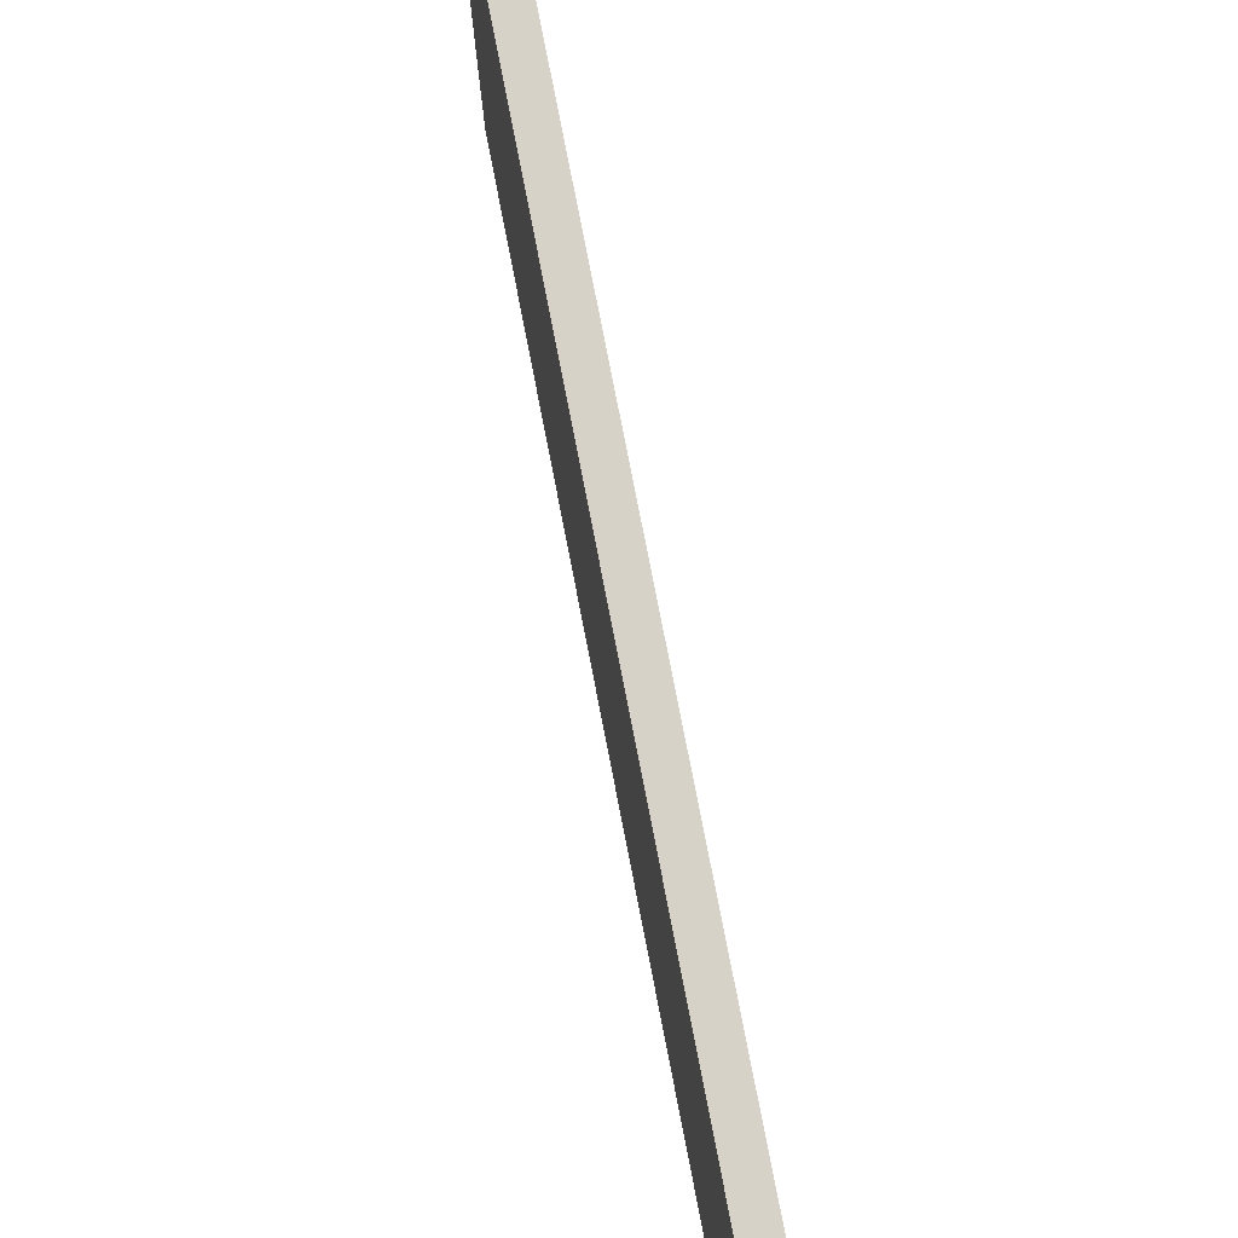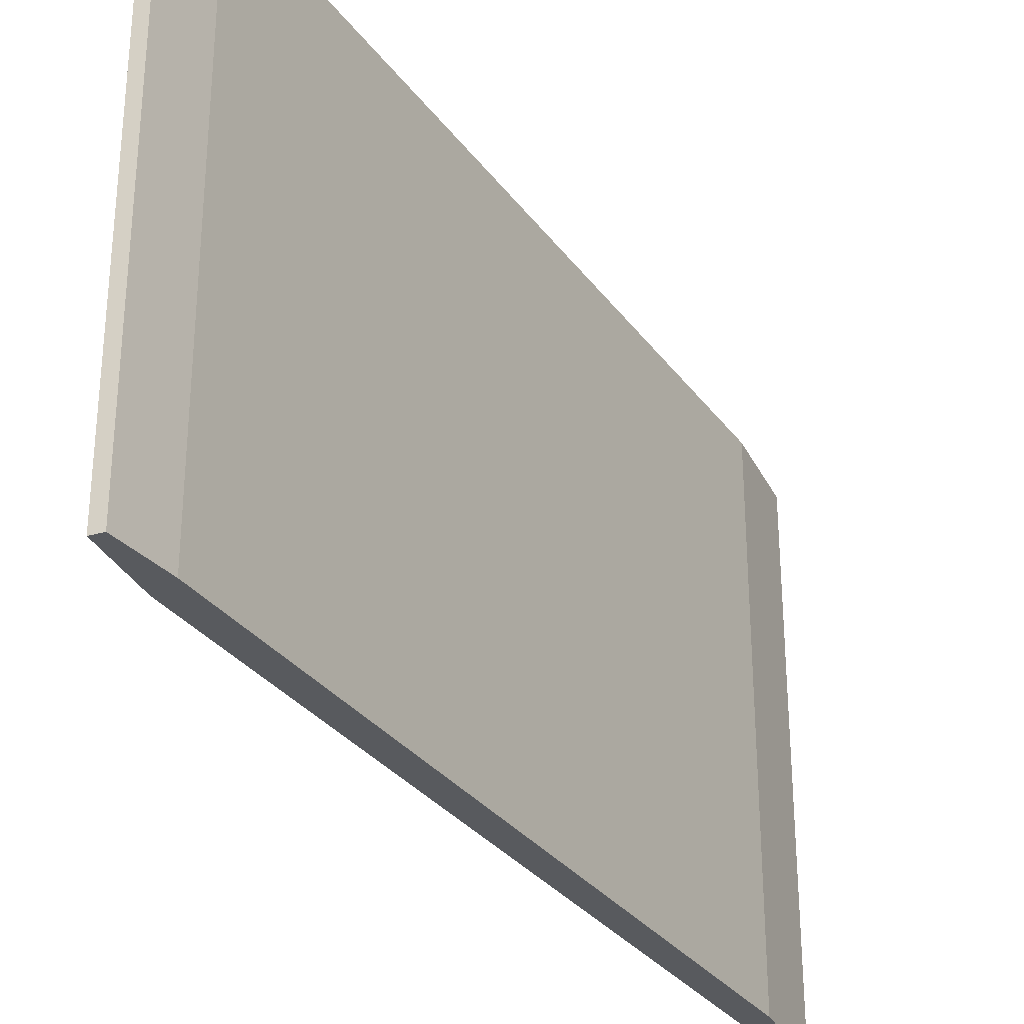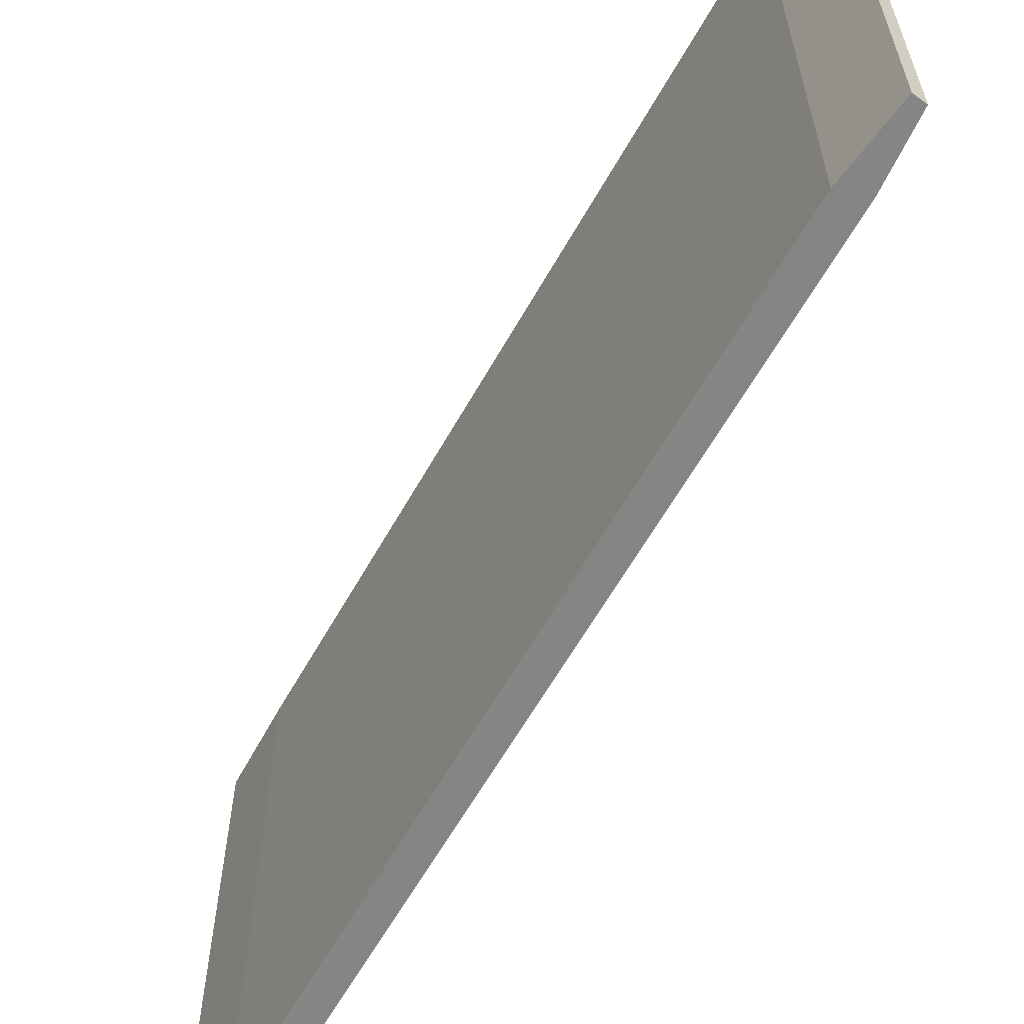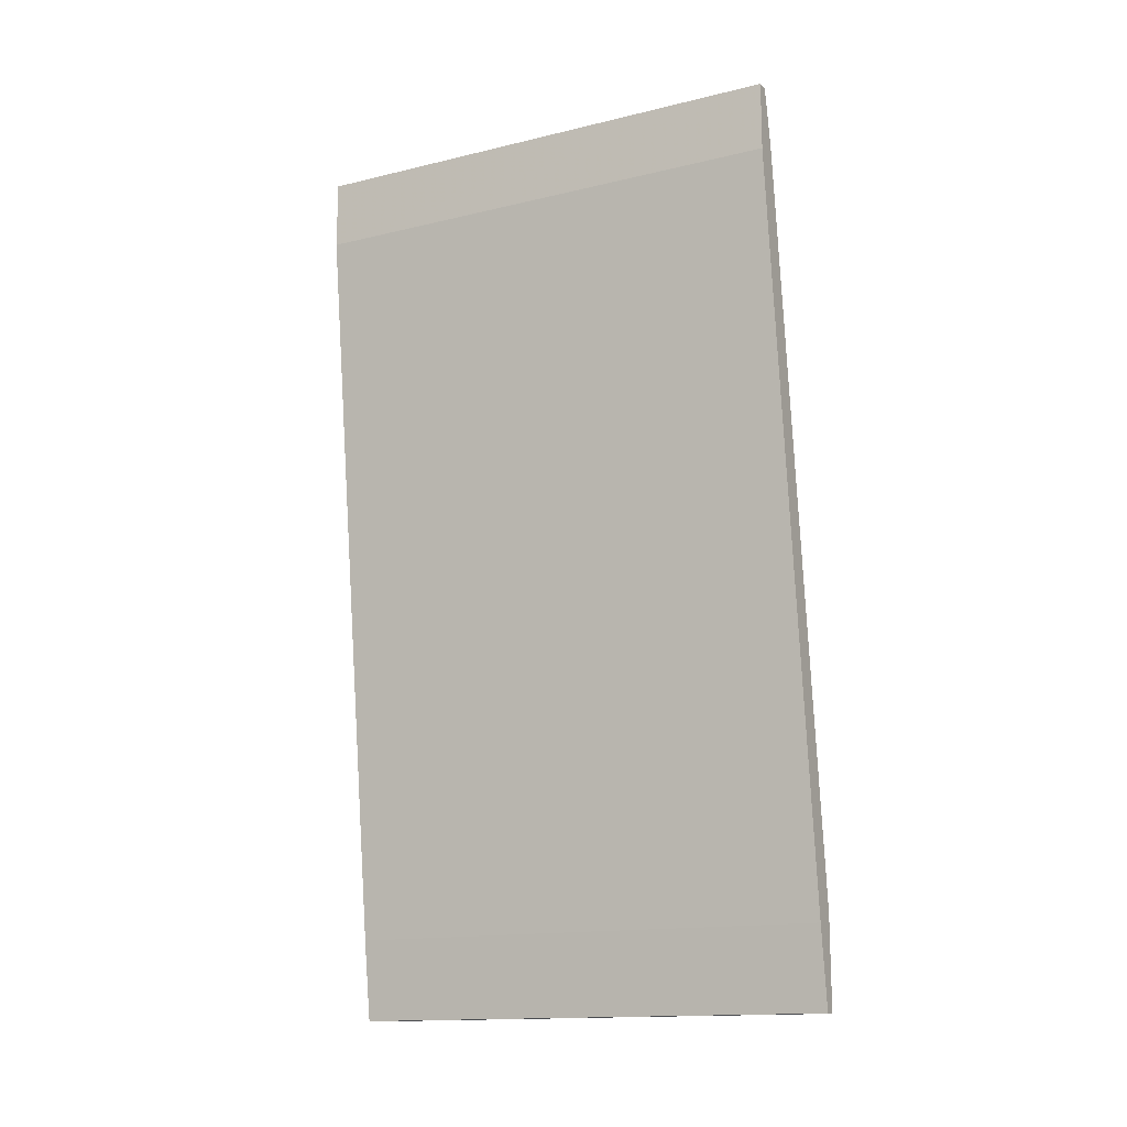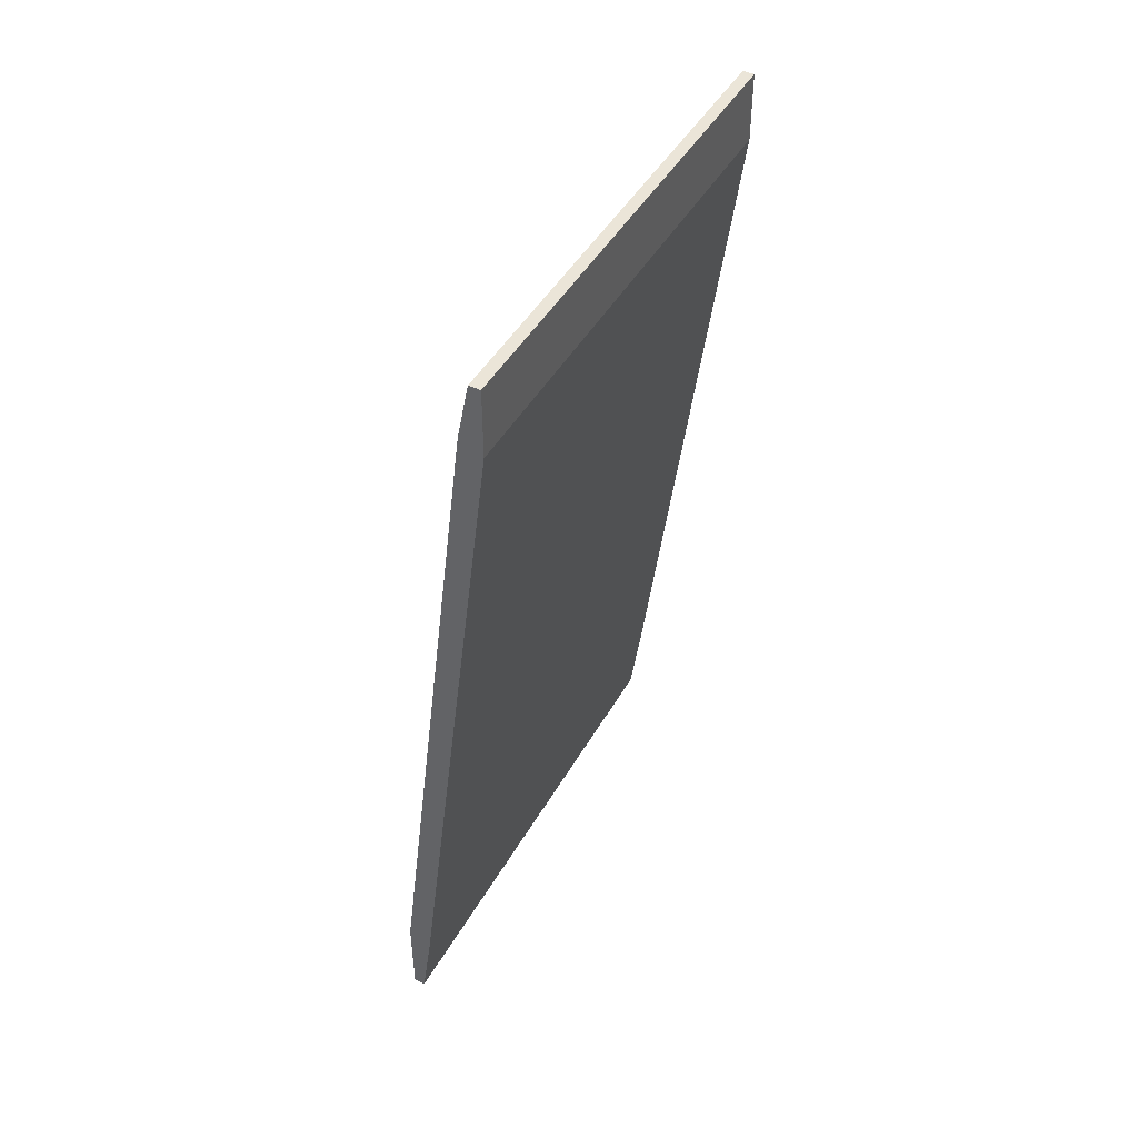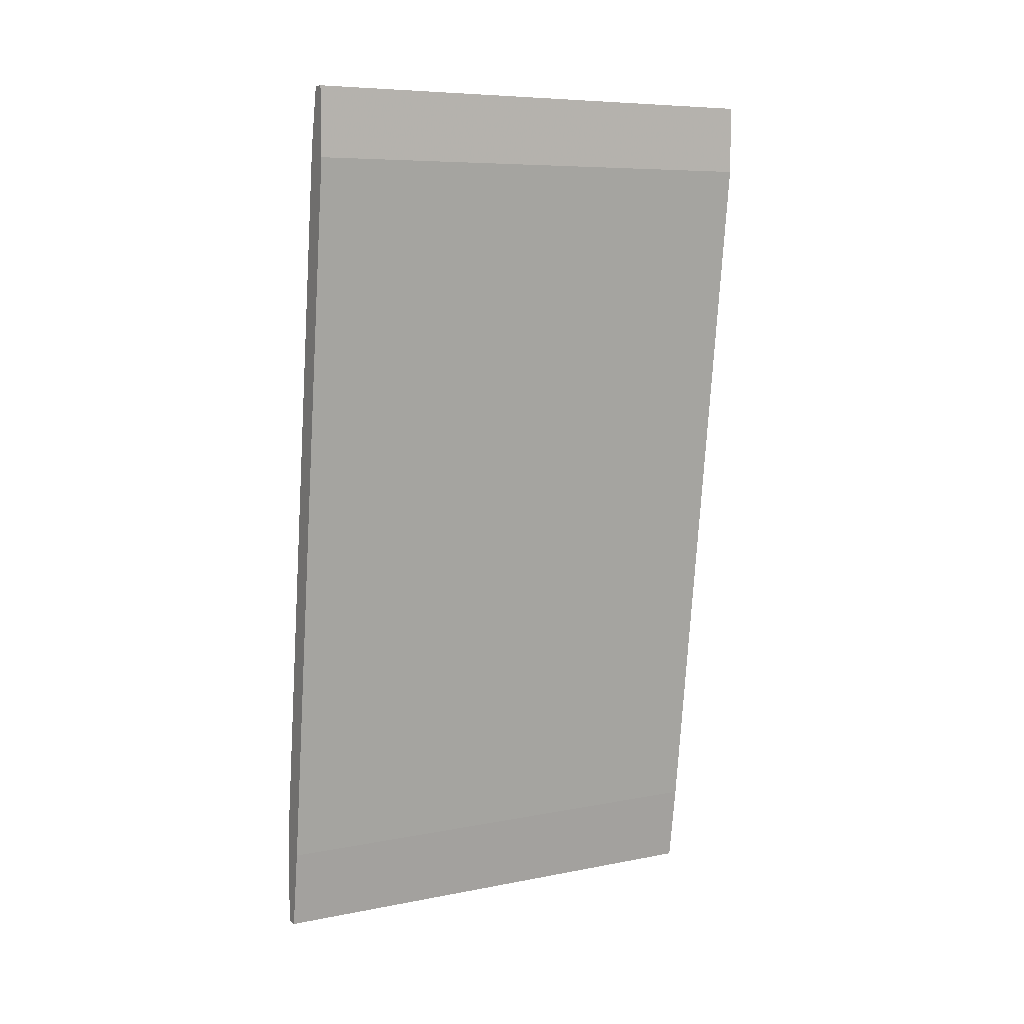
<metadata>
{"format":"obj","ext":"obj","renderer":"f3d","projection":"perspective","resolution":1024,"background":"white","views":[{"elev":78.6,"azim":161.8,"up":"+Y"},{"elev":-31.0,"azim":22.5,"up":"+Y"},{"elev":-61.9,"azim":-36.5,"up":"+Y"},{"elev":-14.9,"azim":-62.6,"up":"+Z"},{"elev":45.7,"azim":-151.9,"up":"+Z"},{"elev":7.4,"azim":-119.4,"up":"+Z"}]}
</metadata>
<code>
v 0.6889 0.1292 0.206
v 0.7061 0.0367 0.04033
v 0.7082 0.0367 0.04033
v 0.6867 0.0367 0.206
v 0.7039 0.1292 0.05539
v 0.6867 0.1292 0.1931
v 0.7082 0.1292 0.05755
v 0.691 0.0367 0.1952
v 0.7082 0.0367 0.05755
v 0.6867 0.0367 0.1931
v 0.691 0.1292 0.1952
v 0.7082 0.1292 0.04033
v 0.7039 0.0367 0.05539
v 0.7061 0.1292 0.04033
v 0.6867 0.1292 0.206
v 0.6889 0.0367 0.206
f 8 1 16
f 2 3 4
f 1 5 6
f 5 1 7
f 4 3 8
f 7 8 9
f 3 7 9
f 8 3 9
f 2 4 10
f 6 5 10
f 4 6 10
f 7 1 11
f 1 8 11
f 8 7 11
f 3 2 12
f 7 3 12
f 5 7 12
f 5 2 13
f 2 10 13
f 10 5 13
f 2 5 14
f 12 2 14
f 5 12 14
f 4 1 15
f 6 4 15
f 1 6 15
f 1 4 16
f 4 8 16

</code>
